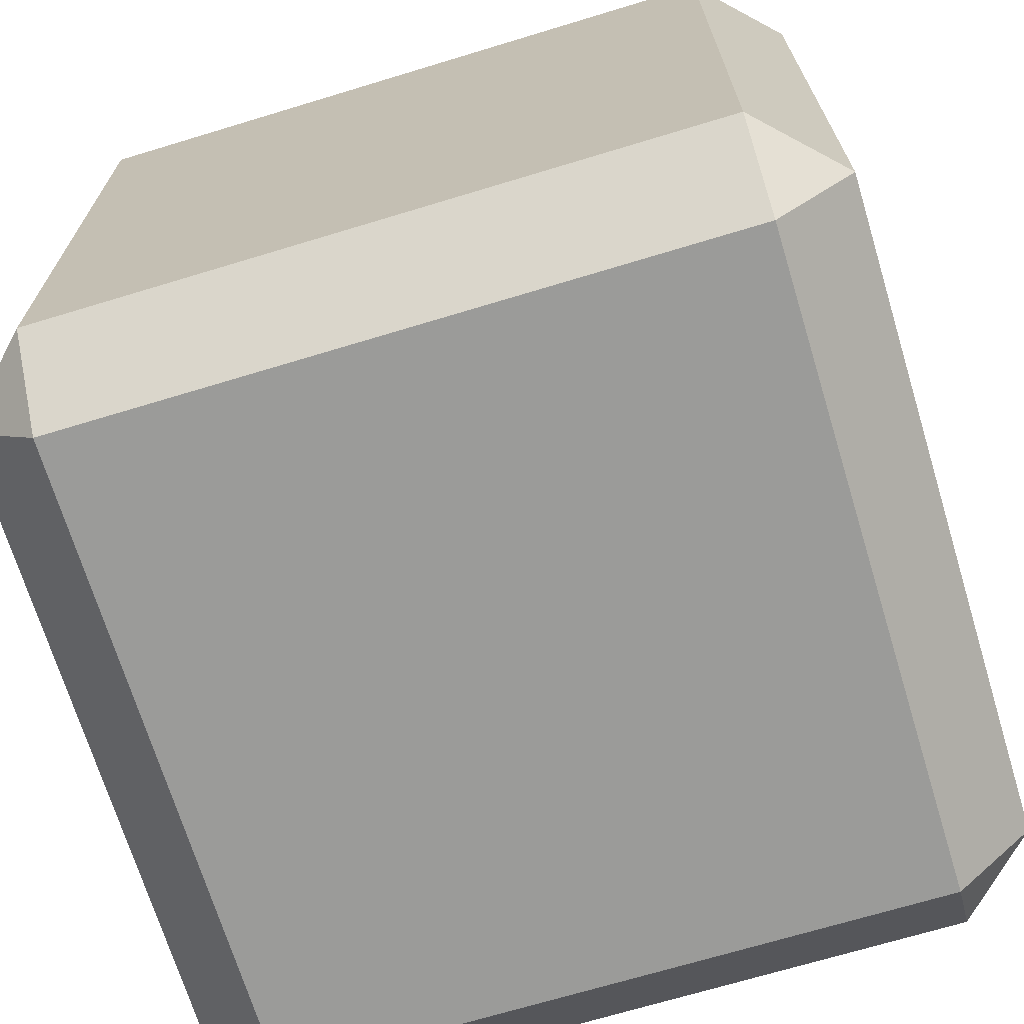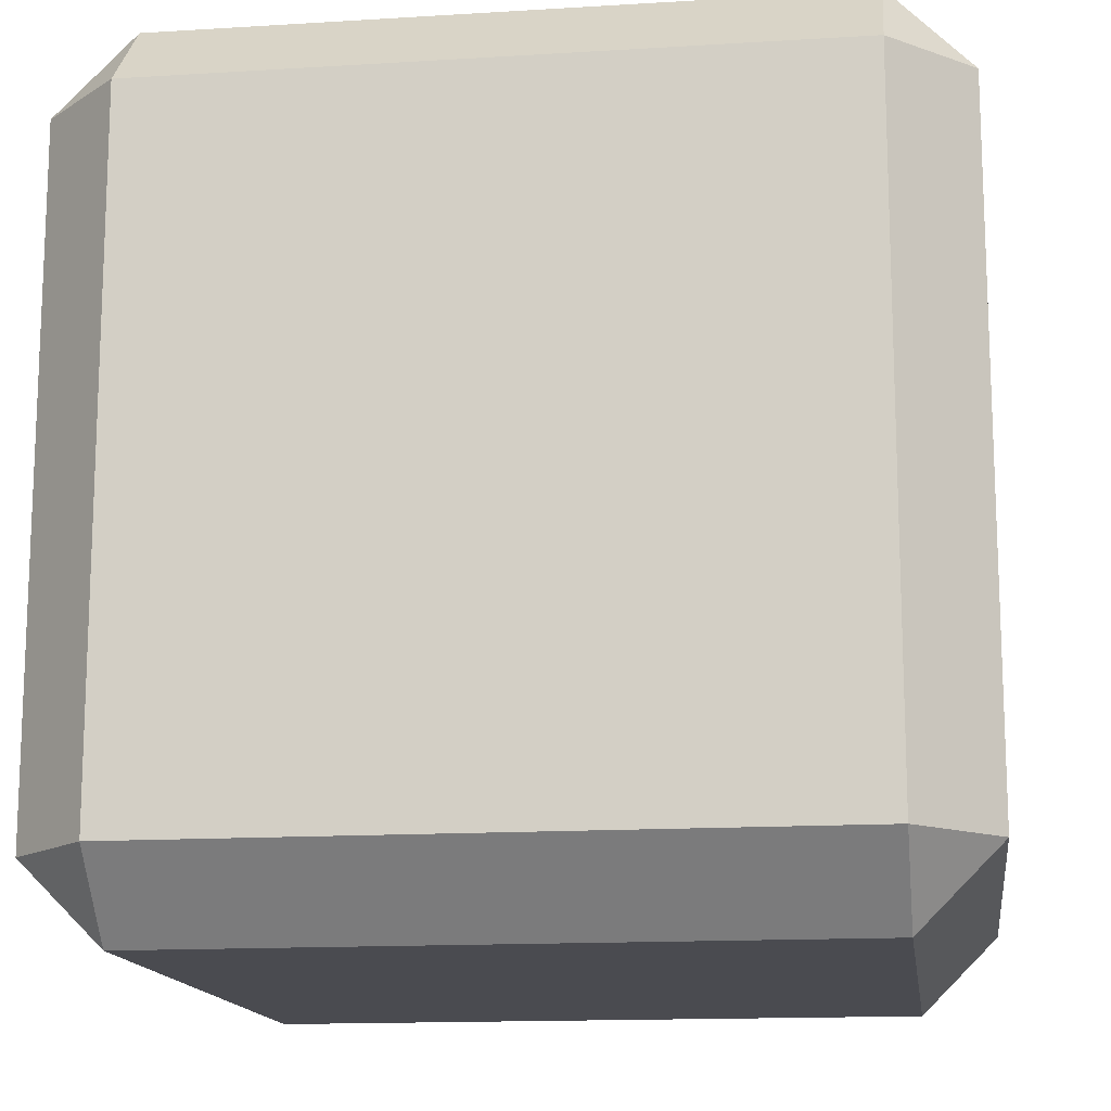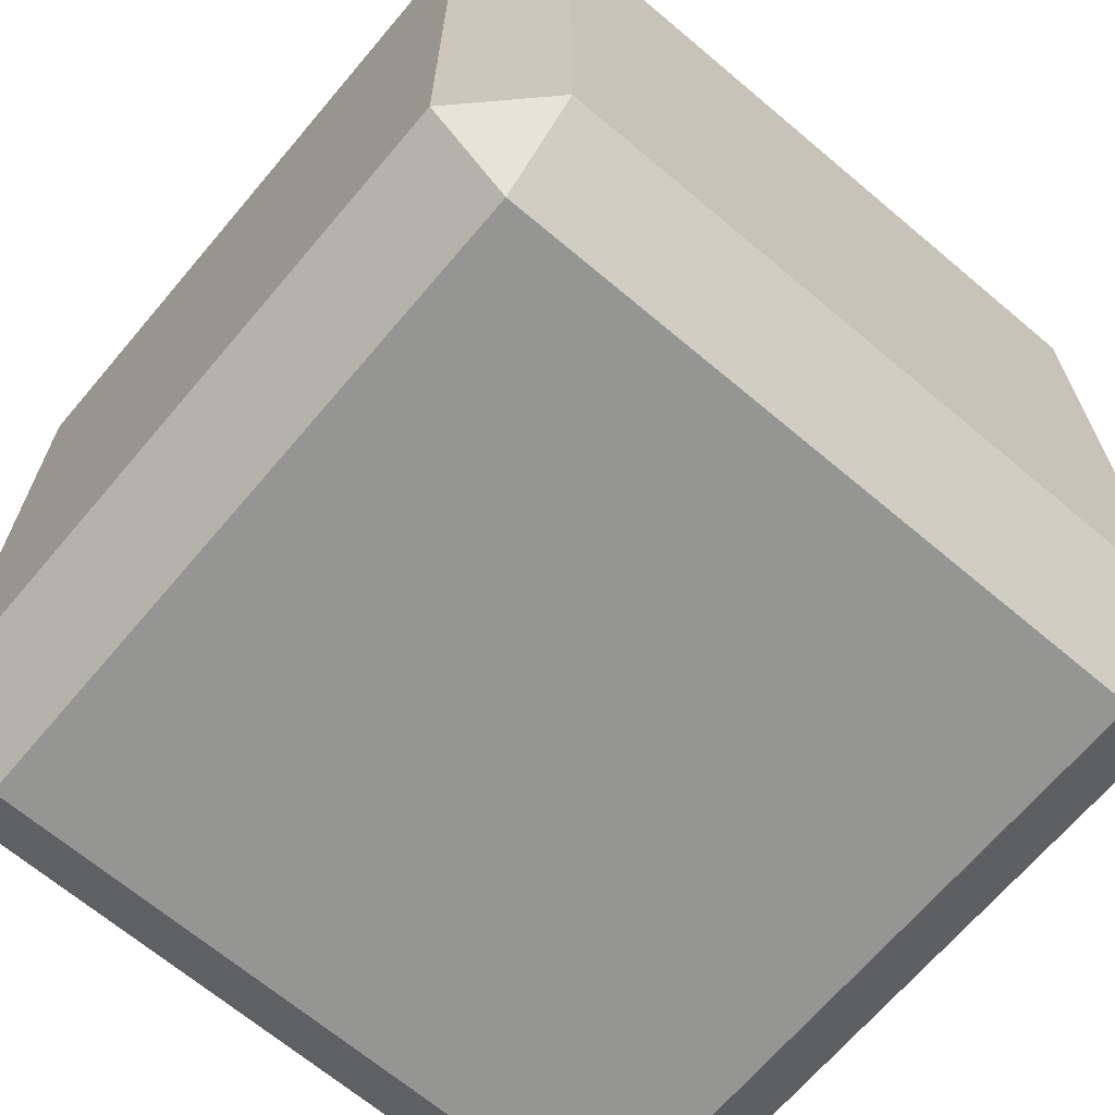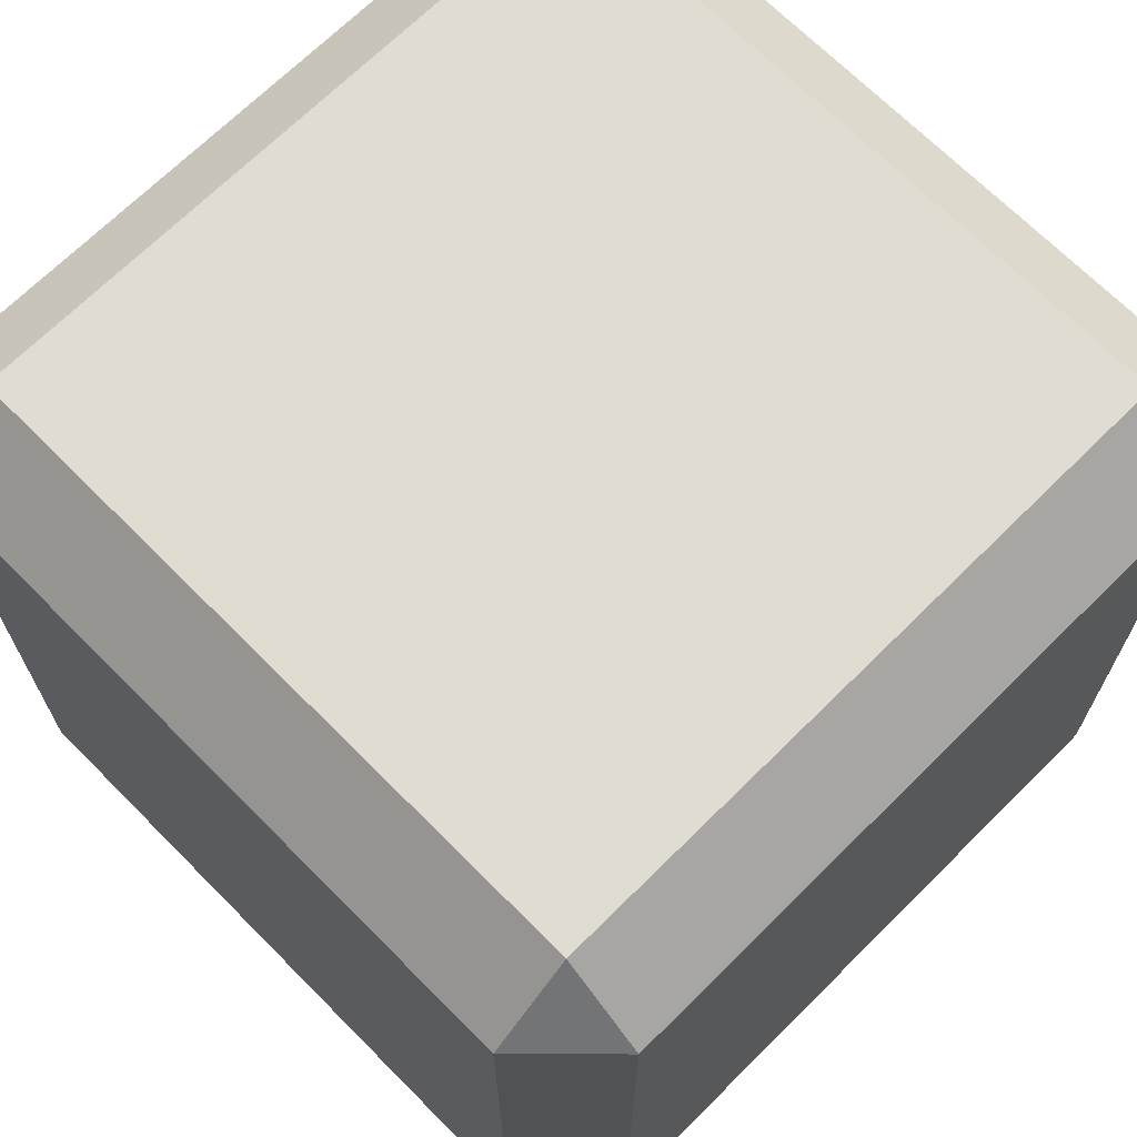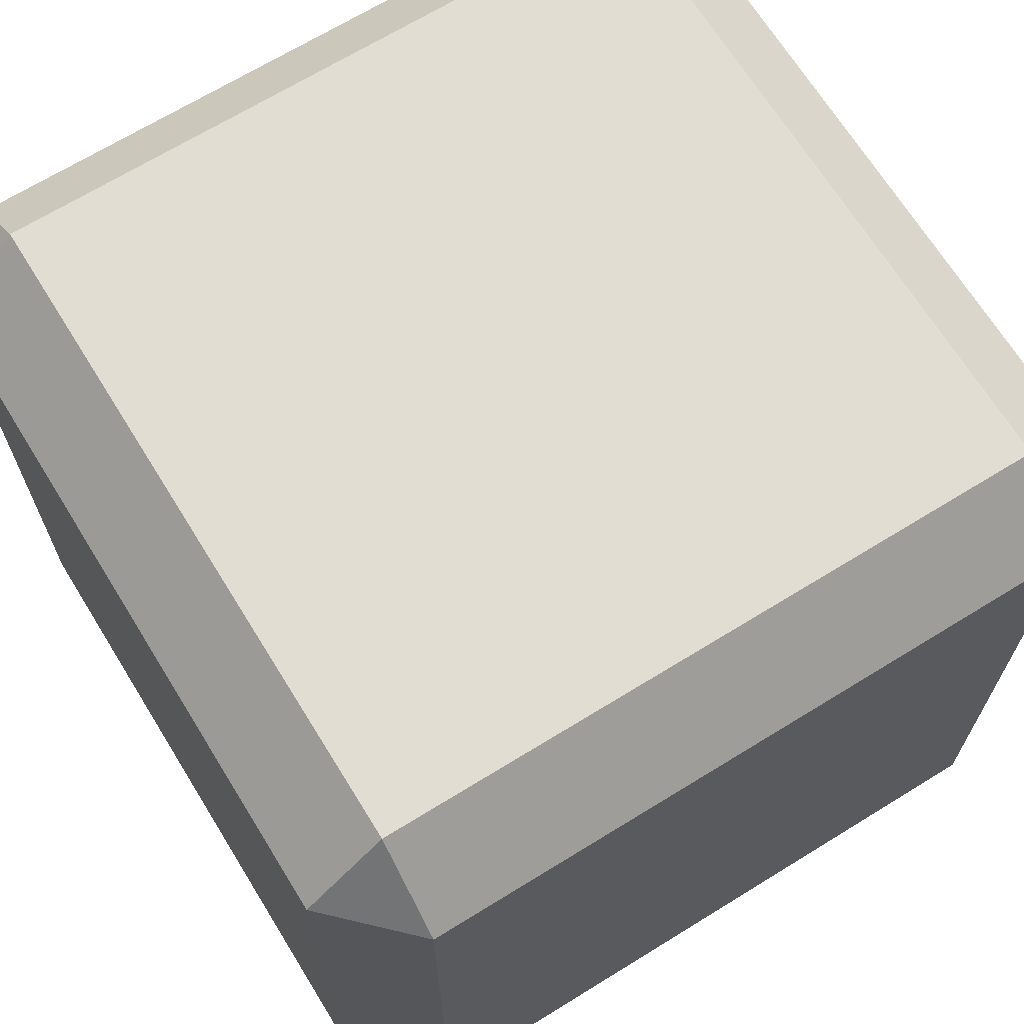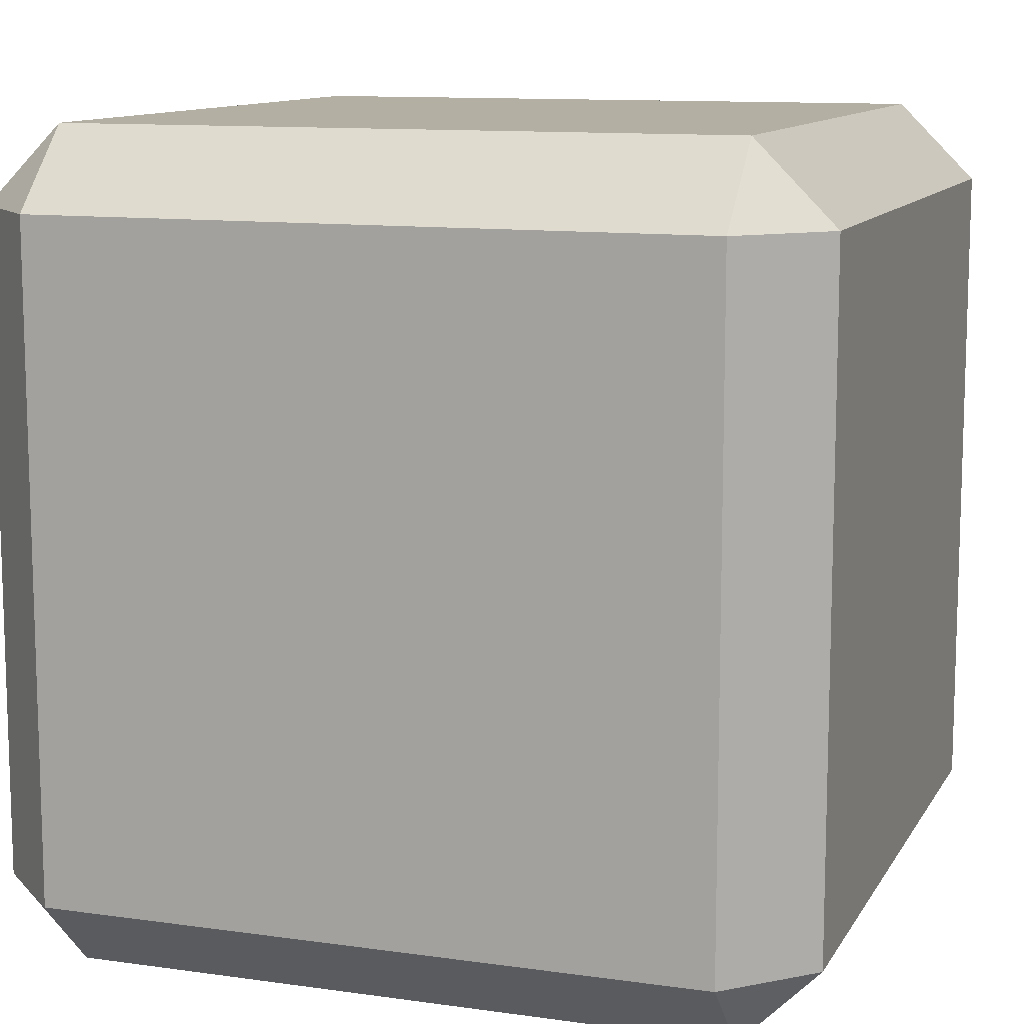
<metadata>
{"format":"obj","ext":"obj","renderer":"f3d","projection":"perspective","resolution":1024,"background":"white","views":[{"elev":-69.6,"azim":16.9,"up":"+Y"},{"elev":-14.5,"azim":-172.3,"up":"+Y"},{"elev":-67.4,"azim":139.8,"up":"+Z"},{"elev":69.1,"azim":45.2,"up":"+Y"},{"elev":68.2,"azim":-31.7,"up":"+Y"},{"elev":11.2,"azim":109.2,"up":"+Y"}]}
</metadata>
<code>
o 25_Cube.027
v -12.11 -12.61 12.11
v -12.11 -12.11 12.61
v -12.61 -12.11 12.11
v -12.11 -7.892 12.61
v -12.11 -7.391 12.11
v -12.61 -7.892 12.11
v -12.11 -12.61 7.892
v -12.61 -12.11 7.892
v -12.11 -12.11 7.391
v -12.11 -7.391 7.892
v -12.11 -7.892 7.391
v -12.61 -7.892 7.892
v -7.892 -12.61 12.11
v -7.391 -12.11 12.11
v -7.892 -12.11 12.61
v -7.892 -7.391 12.11
v -7.892 -7.892 12.61
v -7.391 -7.892 12.11
v -7.892 -12.61 7.892
v -7.892 -12.11 7.391
v -7.391 -12.11 7.892
v -7.892 -7.391 7.892
v -7.391 -7.892 7.892
v -7.892 -7.892 7.391
f 15 17 4 2
f 21 23 18 14
f 22 10 5 16
f 3 6 12 8
f 9 11 24 20
f 1 2 3
f 4 5 6
f 7 8 9
f 10 11 12
f 13 14 15
f 16 17 18
f 19 20 21
f 22 23 24
f 7 1 3 8
f 2 4 6 3
f 5 10 12 6
f 11 9 8 12
f 19 7 9 20
f 10 22 24 11
f 23 21 20 24
f 13 19 21 14
f 22 16 18 23
f 17 15 14 18
f 1 13 15 2
f 16 5 4 17
f 7 19 13 1

</code>
